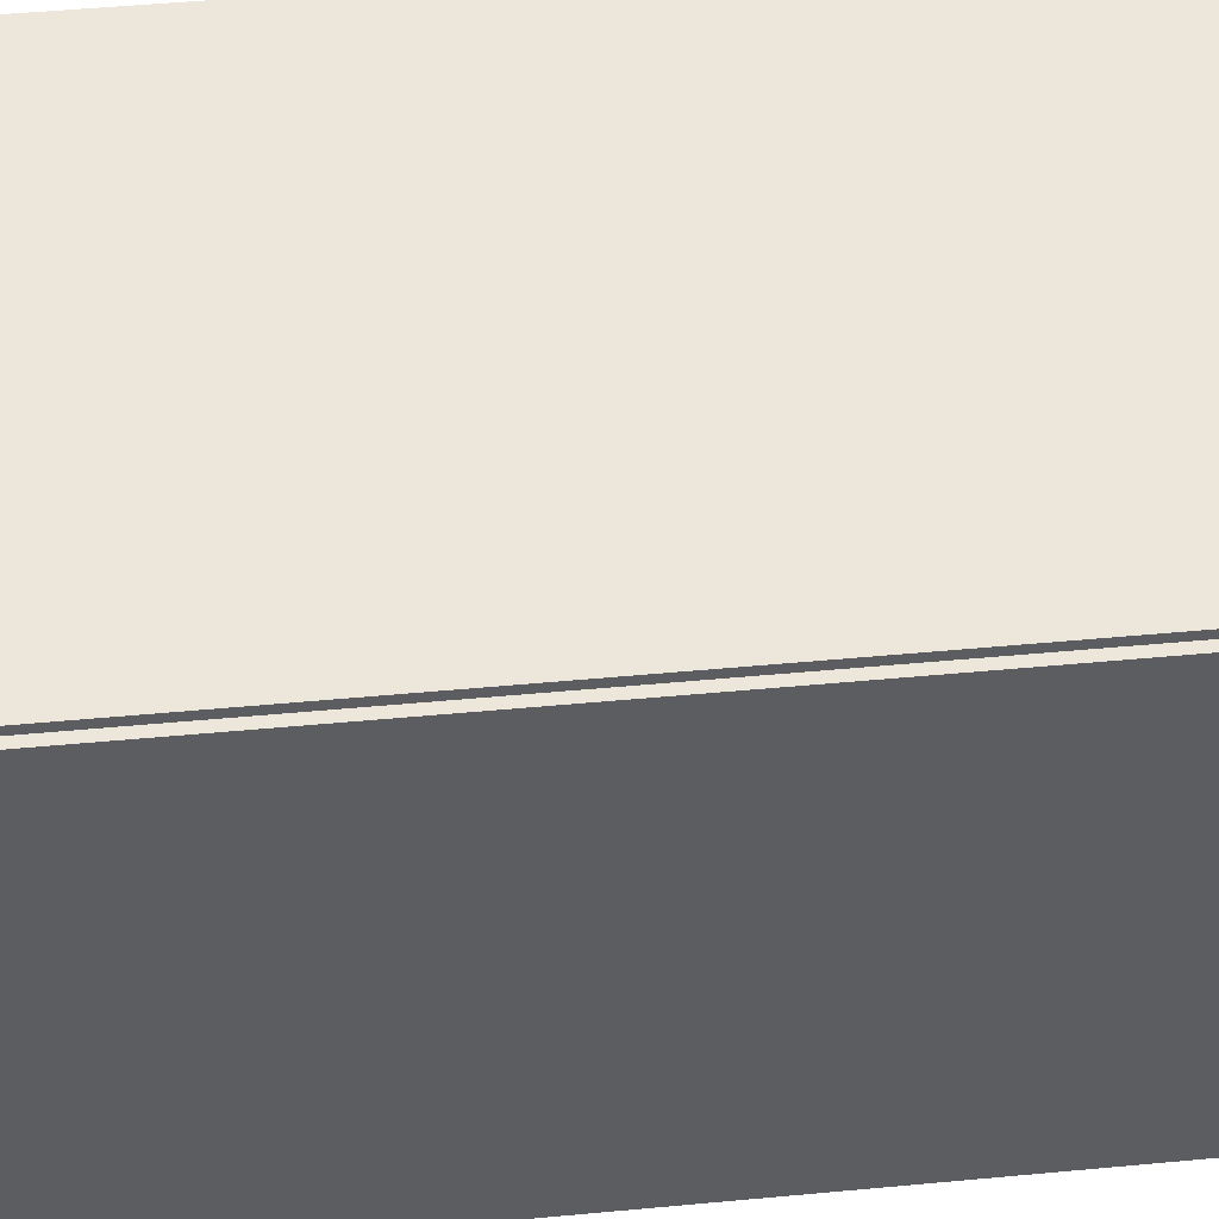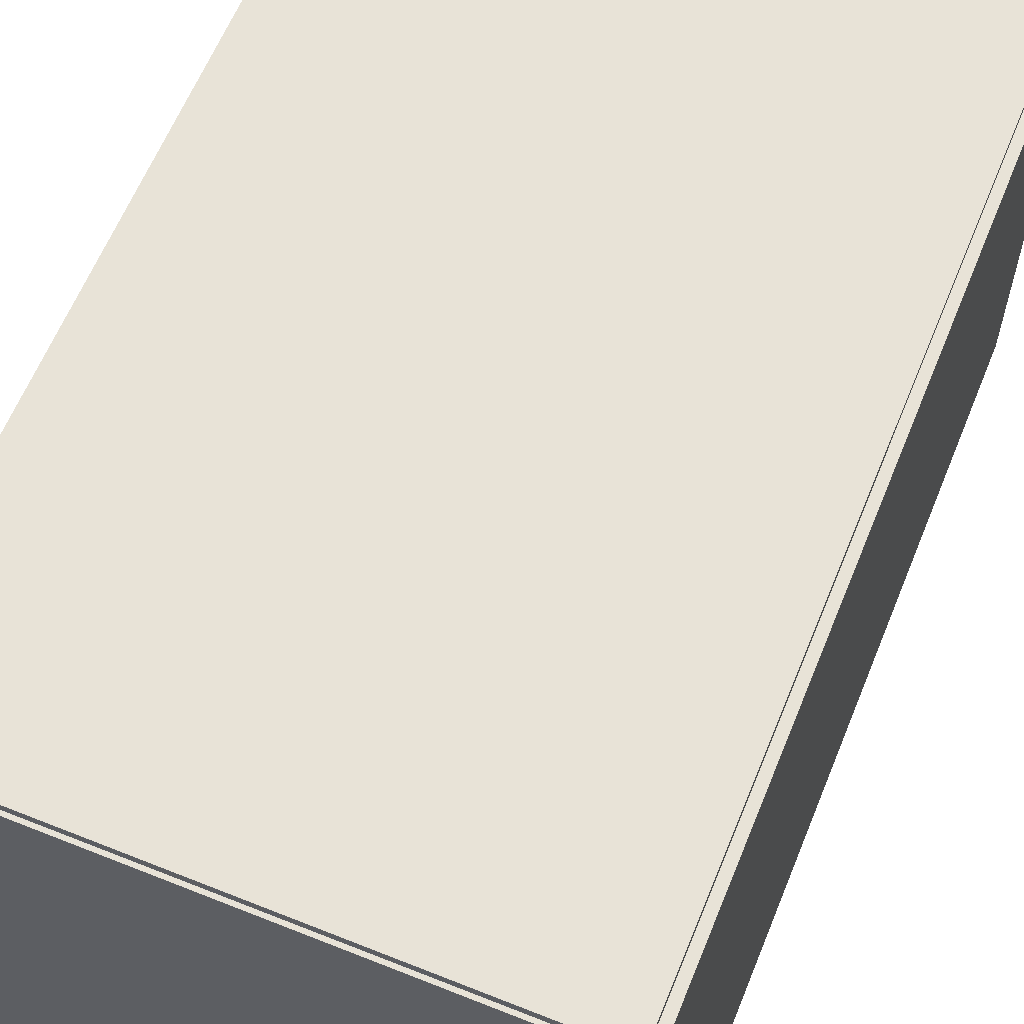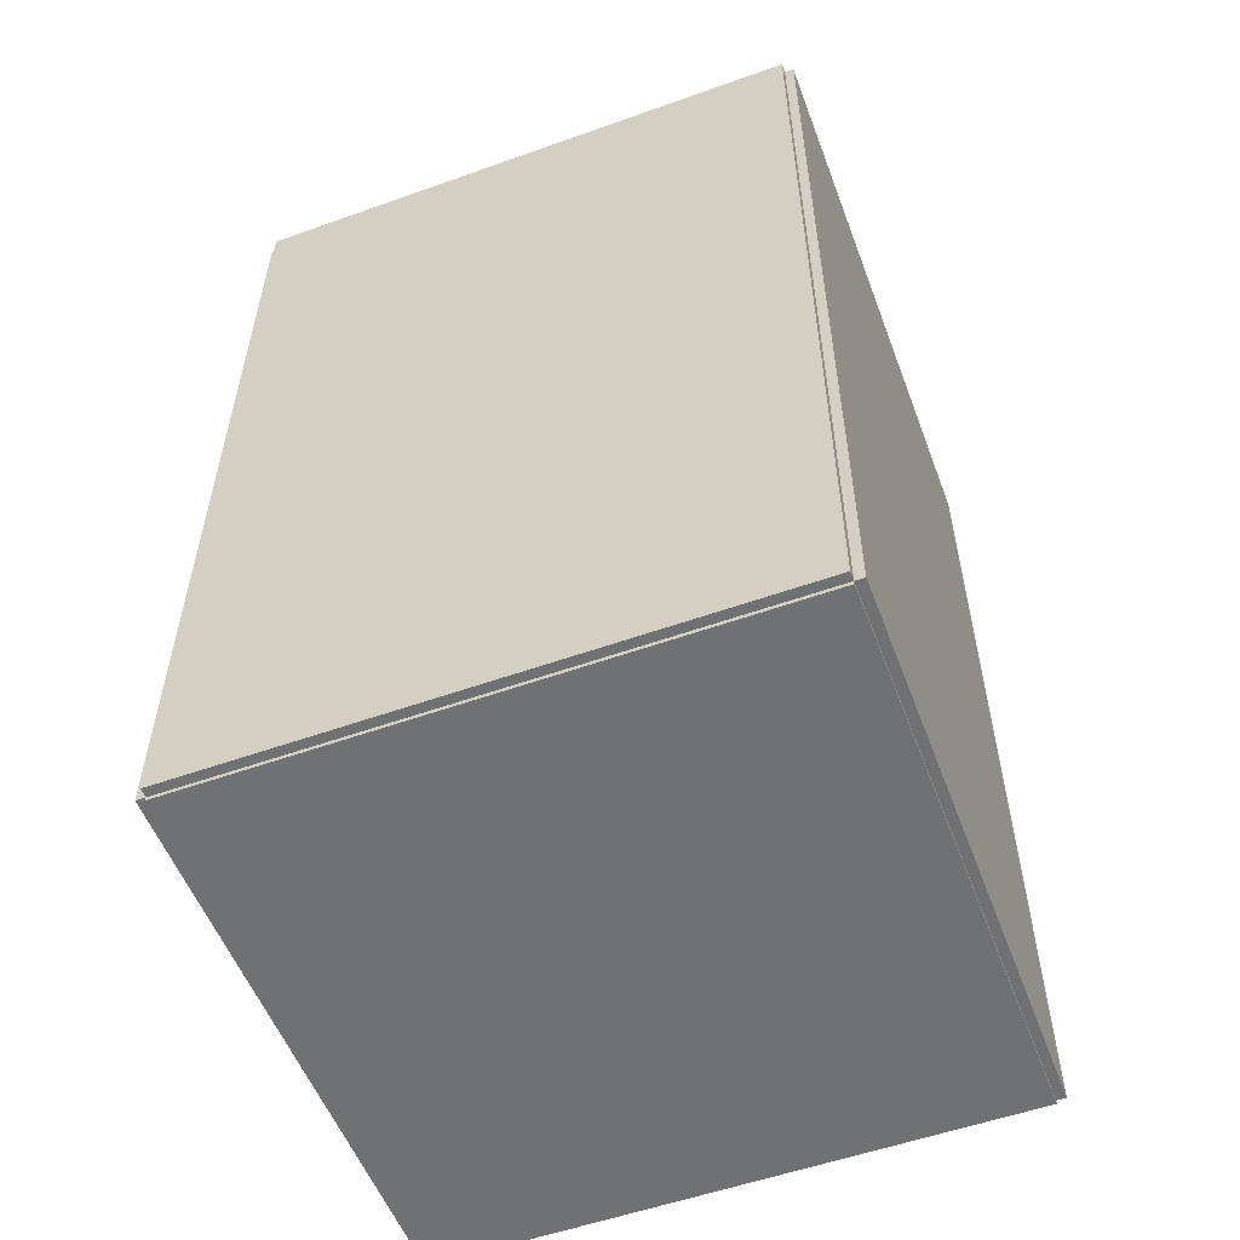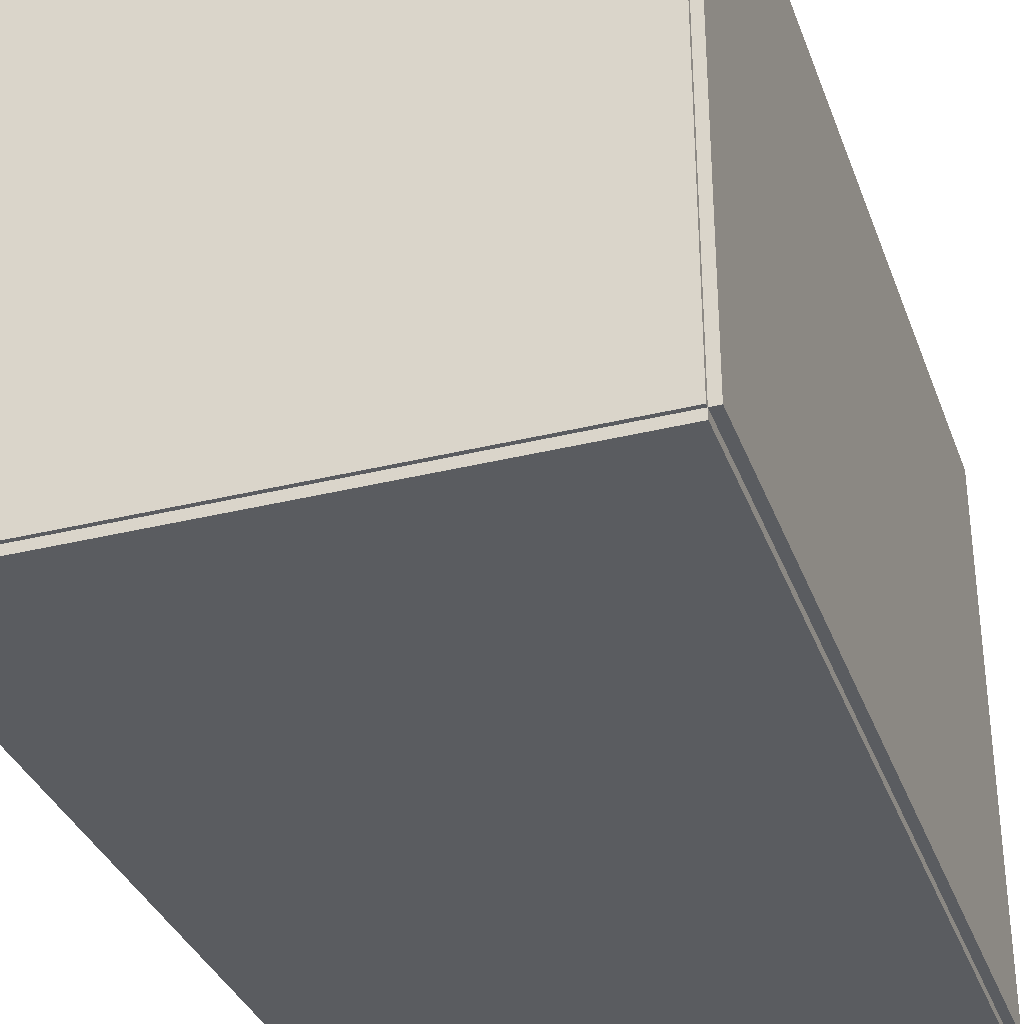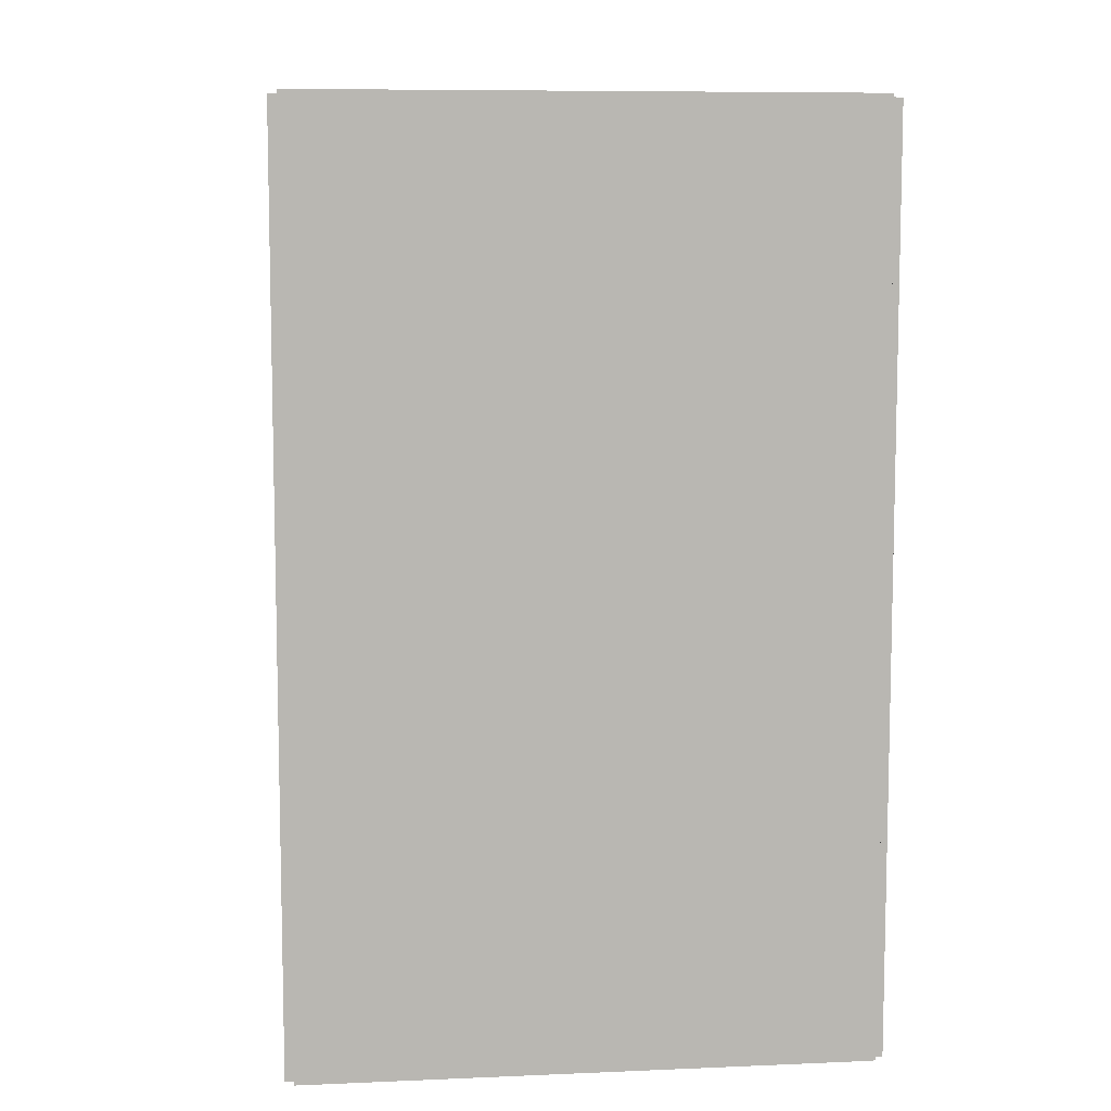
<metadata>
{"format":"obj","ext":"obj","renderer":"f3d","projection":"perspective","resolution":1024,"background":"white","views":[{"elev":51.8,"azim":-95.7,"up":"+Z"},{"elev":61.8,"azim":-157.9,"up":"+Z"},{"elev":-55.1,"azim":-69.4,"up":"+Y"},{"elev":-34.1,"azim":-161.5,"up":"+Z"},{"elev":8.3,"azim":-96.6,"up":"+Y"}]}
</metadata>
<code>
v -0.09275 -0.1535 -0.003027
v -0.09275 -0.1535 0.003027
v -0.09275 0.1535 -0.003027
v -0.09275 0.1535 0.003027
v 0.09275 -0.1535 -0.003027
v 0.09275 -0.1535 0.003027
v 0.09275 0.1535 -0.003027
v 0.09275 0.1535 0.003027
v -0.08972 -0.1535 0
v -0.09578 -0.1535 0
v -0.08972 0.1535 0
v -0.09578 0.1535 0
v -0.08972 -0.1535 0.1875
v -0.09578 -0.1535 0.1875
v -0.08972 0.1535 0.1875
v -0.09578 0.1535 0.1875
v -0.09275 0.1523 0.1875
v -0.09275 0.1548 0.1875
v -0.09275 0.1523 0
v -0.09275 0.1548 0
v 0.09275 0.1523 0.1875
v 0.09275 0.1548 0.1875
v 0.09275 0.1523 0
v 0.09275 0.1548 0
v -0.09275 -0.1523 0
v -0.09275 -0.1548 0
v -0.09275 -0.1523 0.1875
v -0.09275 -0.1548 0.1875
v 0.09275 -0.1523 0
v 0.09275 -0.1548 0
v 0.09275 -0.1523 0.1875
v 0.09275 -0.1548 0.1875
v -0.09275 -0.1535 0.1845
v -0.09275 -0.1535 0.1905
v -0.09275 0.1535 0.1845
v -0.09275 0.1535 0.1905
v 0.09275 -0.1535 0.1845
v 0.09275 -0.1535 0.1905
v 0.09275 0.1535 0.1845
v 0.09275 0.1535 0.1905
v 0.01758 0.04706 0.006054
v 0.04428 0.04706 0.006054
v 0.04428 0.04706 0.07183
v 0.01758 0.04706 0.07183
v 0.04377 0.05227 0.006054
v 0.04377 0.05227 0.07183
v 0.04225 0.05728 0.006054
v 0.04225 0.05728 0.07183
v 0.03978 0.06189 0.006054
v 0.03978 0.06189 0.07183
v 0.03646 0.06594 0.006054
v 0.03646 0.06594 0.07183
v 0.03241 0.06926 0.006054
v 0.03241 0.06926 0.07183
v 0.02779 0.07173 0.006054
v 0.02779 0.07173 0.07183
v 0.02279 0.07325 0.006054
v 0.02279 0.07325 0.07183
v 0.01758 0.07376 0.006054
v 0.01758 0.07376 0.07183
v 0.01237 0.07325 0.006054
v 0.01237 0.07325 0.07183
v 0.007358 0.07173 0.006054
v 0.007358 0.07173 0.07183
v 0.002741 0.06926 0.006054
v 0.002741 0.06926 0.07183
v -0.001305 0.06594 0.006054
v -0.001305 0.06594 0.07183
v -0.004626 0.06189 0.006054
v -0.004626 0.06189 0.07183
v -0.007093 0.05728 0.006054
v -0.007093 0.05728 0.07183
v -0.008613 0.05227 0.006054
v -0.008613 0.05227 0.07183
v -0.009126 0.04706 0.006054
v -0.009126 0.04706 0.07183
v -0.008613 0.04185 0.006054
v -0.008613 0.04185 0.07183
v -0.007093 0.03684 0.006054
v -0.007093 0.03684 0.07183
v -0.004626 0.03222 0.006054
v -0.004626 0.03222 0.07183
v -0.001305 0.02818 0.006054
v -0.001305 0.02818 0.07183
v 0.002741 0.02485 0.006054
v 0.002741 0.02485 0.07183
v 0.007358 0.02239 0.006054
v 0.007358 0.02239 0.07183
v 0.01237 0.02087 0.006054
v 0.01237 0.02087 0.07183
v 0.01758 0.02035 0.006054
v 0.01758 0.02035 0.07183
v 0.02279 0.02087 0.006054
v 0.02279 0.02087 0.07183
v 0.02779 0.02239 0.006054
v 0.02779 0.02239 0.07183
v 0.03241 0.02485 0.006054
v 0.03241 0.02485 0.07183
v 0.03646 0.02818 0.006054
v 0.03646 0.02818 0.07183
v 0.03978 0.03222 0.006054
v 0.03978 0.03222 0.07183
v 0.04225 0.03684 0.006054
v 0.04225 0.03684 0.07183
v 0.04377 0.04185 0.006054
v 0.04377 0.04185 0.07183
v 0.02416 -0.04277 0.006054
v 0.05432 -0.04277 0.006054
v 0.05432 -0.04277 0.0836
v 0.02416 -0.04277 0.0836
v 0.05374 -0.03688 0.006054
v 0.05374 -0.03688 0.0836
v 0.05202 -0.03122 0.006054
v 0.05202 -0.03122 0.0836
v 0.04924 -0.02601 0.006054
v 0.04924 -0.02601 0.0836
v 0.04548 -0.02144 0.006054
v 0.04548 -0.02144 0.0836
v 0.04091 -0.01769 0.006054
v 0.04091 -0.01769 0.0836
v 0.0357 -0.0149 0.006054
v 0.0357 -0.0149 0.0836
v 0.03004 -0.01318 0.006054
v 0.03004 -0.01318 0.0836
v 0.02416 -0.01261 0.006054
v 0.02416 -0.01261 0.0836
v 0.01827 -0.01318 0.006054
v 0.01827 -0.01318 0.0836
v 0.01262 -0.0149 0.006054
v 0.01262 -0.0149 0.0836
v 0.007402 -0.01769 0.006054
v 0.007402 -0.01769 0.0836
v 0.002832 -0.02144 0.006054
v 0.002832 -0.02144 0.0836
v -0.0009192 -0.02601 0.006054
v -0.0009192 -0.02601 0.0836
v -0.003706 -0.03122 0.006054
v -0.003706 -0.03122 0.0836
v -0.005423 -0.03688 0.006054
v -0.005423 -0.03688 0.0836
v -0.006002 -0.04277 0.006054
v -0.006002 -0.04277 0.0836
v -0.005423 -0.04865 0.006054
v -0.005423 -0.04865 0.0836
v -0.003706 -0.05431 0.006054
v -0.003706 -0.05431 0.0836
v -0.0009192 -0.05952 0.006054
v -0.0009192 -0.05952 0.0836
v 0.002832 -0.06409 0.006054
v 0.002832 -0.06409 0.0836
v 0.007402 -0.06784 0.006054
v 0.007402 -0.06784 0.0836
v 0.01262 -0.07063 0.006054
v 0.01262 -0.07063 0.0836
v 0.01827 -0.07235 0.006054
v 0.01827 -0.07235 0.0836
v 0.02416 -0.07293 0.006054
v 0.02416 -0.07293 0.0836
v 0.03004 -0.07235 0.006054
v 0.03004 -0.07235 0.0836
v 0.0357 -0.07063 0.006054
v 0.0357 -0.07063 0.0836
v 0.04091 -0.06784 0.006054
v 0.04091 -0.06784 0.0836
v 0.04548 -0.06409 0.006054
v 0.04548 -0.06409 0.0836
v 0.04924 -0.05952 0.006054
v 0.04924 -0.05952 0.0836
v 0.05202 -0.05431 0.006054
v 0.05202 -0.05431 0.0836
v 0.05374 -0.04865 0.006054
v 0.05374 -0.04865 0.0836
v 0.02416 -0.04277 0.0836
v 0.05432 -0.04277 0.0836
v 0.05432 -0.04277 0.1612
v 0.02416 -0.04277 0.1612
v 0.05374 -0.03688 0.0836
v 0.05374 -0.03688 0.1612
v 0.05202 -0.03122 0.0836
v 0.05202 -0.03122 0.1612
v 0.04924 -0.02601 0.0836
v 0.04924 -0.02601 0.1612
v 0.04548 -0.02144 0.0836
v 0.04548 -0.02144 0.1612
v 0.04091 -0.01769 0.0836
v 0.04091 -0.01769 0.1612
v 0.0357 -0.0149 0.0836
v 0.0357 -0.0149 0.1612
v 0.03004 -0.01318 0.0836
v 0.03004 -0.01318 0.1612
v 0.02416 -0.01261 0.0836
v 0.02416 -0.01261 0.1612
v 0.01827 -0.01318 0.0836
v 0.01827 -0.01318 0.1612
v 0.01262 -0.0149 0.0836
v 0.01262 -0.0149 0.1612
v 0.007402 -0.01769 0.0836
v 0.007402 -0.01769 0.1612
v 0.002832 -0.02144 0.0836
v 0.002832 -0.02144 0.1612
v -0.0009192 -0.02601 0.0836
v -0.0009192 -0.02601 0.1612
v -0.003706 -0.03122 0.0836
v -0.003706 -0.03122 0.1612
v -0.005423 -0.03688 0.0836
v -0.005423 -0.03688 0.1612
v -0.006002 -0.04277 0.0836
v -0.006002 -0.04277 0.1612
v -0.005423 -0.04865 0.0836
v -0.005423 -0.04865 0.1612
v -0.003706 -0.05431 0.0836
v -0.003706 -0.05431 0.1612
v -0.0009192 -0.05952 0.0836
v -0.0009192 -0.05952 0.1612
v 0.002832 -0.06409 0.0836
v 0.002832 -0.06409 0.1612
v 0.007402 -0.06784 0.0836
v 0.007402 -0.06784 0.1612
v 0.01262 -0.07063 0.0836
v 0.01262 -0.07063 0.1612
v 0.01827 -0.07235 0.0836
v 0.01827 -0.07235 0.1612
v 0.02416 -0.07293 0.0836
v 0.02416 -0.07293 0.1612
v 0.03004 -0.07235 0.0836
v 0.03004 -0.07235 0.1612
v 0.0357 -0.07063 0.0836
v 0.0357 -0.07063 0.1612
v 0.04091 -0.06784 0.0836
v 0.04091 -0.06784 0.1612
v 0.04548 -0.06409 0.0836
v 0.04548 -0.06409 0.1612
v 0.04924 -0.05952 0.0836
v 0.04924 -0.05952 0.1612
v 0.05202 -0.05431 0.0836
v 0.05202 -0.05431 0.1612
v 0.05374 -0.04865 0.0836
v 0.05374 -0.04865 0.1612
f 2 4 1
f 5 2 1
f 1 4 3
f 3 5 1
f 2 8 4
f 6 2 5
f 6 8 2
f 4 8 3
f 7 5 3
f 3 8 7
f 7 6 5
f 8 6 7
f 10 12 9
f 13 10 9
f 9 12 11
f 11 13 9
f 10 16 12
f 14 10 13
f 14 16 10
f 12 16 11
f 15 13 11
f 11 16 15
f 15 14 13
f 16 14 15
f 18 20 17
f 21 18 17
f 17 20 19
f 19 21 17
f 18 24 20
f 22 18 21
f 22 24 18
f 20 24 19
f 23 21 19
f 19 24 23
f 23 22 21
f 24 22 23
f 26 28 25
f 29 26 25
f 25 28 27
f 27 29 25
f 26 32 28
f 30 26 29
f 30 32 26
f 28 32 27
f 31 29 27
f 27 32 31
f 31 30 29
f 32 30 31
f 34 36 33
f 37 34 33
f 33 36 35
f 35 37 33
f 34 40 36
f 38 34 37
f 38 40 34
f 36 40 35
f 39 37 35
f 35 40 39
f 39 38 37
f 40 38 39
f 42 41 45
f 42 45 43
f 43 45 46
f 43 46 44
f 45 41 47
f 45 47 46
f 46 47 48
f 46 48 44
f 47 41 49
f 47 49 48
f 48 49 50
f 48 50 44
f 49 41 51
f 49 51 50
f 50 51 52
f 50 52 44
f 51 41 53
f 51 53 52
f 52 53 54
f 52 54 44
f 53 41 55
f 53 55 54
f 54 55 56
f 54 56 44
f 55 41 57
f 55 57 56
f 56 57 58
f 56 58 44
f 57 41 59
f 57 59 58
f 58 59 60
f 58 60 44
f 59 41 61
f 59 61 60
f 60 61 62
f 60 62 44
f 61 41 63
f 61 63 62
f 62 63 64
f 62 64 44
f 63 41 65
f 63 65 64
f 64 65 66
f 64 66 44
f 65 41 67
f 65 67 66
f 66 67 68
f 66 68 44
f 67 41 69
f 67 69 68
f 68 69 70
f 68 70 44
f 69 41 71
f 69 71 70
f 70 71 72
f 70 72 44
f 71 41 73
f 71 73 72
f 72 73 74
f 72 74 44
f 73 41 75
f 73 75 74
f 74 75 76
f 74 76 44
f 75 41 77
f 75 77 76
f 76 77 78
f 76 78 44
f 77 41 79
f 77 79 78
f 78 79 80
f 78 80 44
f 79 41 81
f 79 81 80
f 80 81 82
f 80 82 44
f 81 41 83
f 81 83 82
f 82 83 84
f 82 84 44
f 83 41 85
f 83 85 84
f 84 85 86
f 84 86 44
f 85 41 87
f 85 87 86
f 86 87 88
f 86 88 44
f 87 41 89
f 87 89 88
f 88 89 90
f 88 90 44
f 89 41 91
f 89 91 90
f 90 91 92
f 90 92 44
f 91 41 93
f 91 93 92
f 92 93 94
f 92 94 44
f 93 41 95
f 93 95 94
f 94 95 96
f 94 96 44
f 95 41 97
f 95 97 96
f 96 97 98
f 96 98 44
f 97 41 99
f 97 99 98
f 98 99 100
f 98 100 44
f 99 41 101
f 99 101 100
f 100 101 102
f 100 102 44
f 101 41 103
f 101 103 102
f 102 103 104
f 102 104 44
f 103 41 105
f 103 105 104
f 104 105 106
f 104 106 44
f 105 41 42
f 105 42 106
f 106 42 43
f 106 43 44
f 108 107 111
f 108 111 109
f 109 111 112
f 109 112 110
f 111 107 113
f 111 113 112
f 112 113 114
f 112 114 110
f 113 107 115
f 113 115 114
f 114 115 116
f 114 116 110
f 115 107 117
f 115 117 116
f 116 117 118
f 116 118 110
f 117 107 119
f 117 119 118
f 118 119 120
f 118 120 110
f 119 107 121
f 119 121 120
f 120 121 122
f 120 122 110
f 121 107 123
f 121 123 122
f 122 123 124
f 122 124 110
f 123 107 125
f 123 125 124
f 124 125 126
f 124 126 110
f 125 107 127
f 125 127 126
f 126 127 128
f 126 128 110
f 127 107 129
f 127 129 128
f 128 129 130
f 128 130 110
f 129 107 131
f 129 131 130
f 130 131 132
f 130 132 110
f 131 107 133
f 131 133 132
f 132 133 134
f 132 134 110
f 133 107 135
f 133 135 134
f 134 135 136
f 134 136 110
f 135 107 137
f 135 137 136
f 136 137 138
f 136 138 110
f 137 107 139
f 137 139 138
f 138 139 140
f 138 140 110
f 139 107 141
f 139 141 140
f 140 141 142
f 140 142 110
f 141 107 143
f 141 143 142
f 142 143 144
f 142 144 110
f 143 107 145
f 143 145 144
f 144 145 146
f 144 146 110
f 145 107 147
f 145 147 146
f 146 147 148
f 146 148 110
f 147 107 149
f 147 149 148
f 148 149 150
f 148 150 110
f 149 107 151
f 149 151 150
f 150 151 152
f 150 152 110
f 151 107 153
f 151 153 152
f 152 153 154
f 152 154 110
f 153 107 155
f 153 155 154
f 154 155 156
f 154 156 110
f 155 107 157
f 155 157 156
f 156 157 158
f 156 158 110
f 157 107 159
f 157 159 158
f 158 159 160
f 158 160 110
f 159 107 161
f 159 161 160
f 160 161 162
f 160 162 110
f 161 107 163
f 161 163 162
f 162 163 164
f 162 164 110
f 163 107 165
f 163 165 164
f 164 165 166
f 164 166 110
f 165 107 167
f 165 167 166
f 166 167 168
f 166 168 110
f 167 107 169
f 167 169 168
f 168 169 170
f 168 170 110
f 169 107 171
f 169 171 170
f 170 171 172
f 170 172 110
f 171 107 108
f 171 108 172
f 172 108 109
f 172 109 110
f 174 173 177
f 174 177 175
f 175 177 178
f 175 178 176
f 177 173 179
f 177 179 178
f 178 179 180
f 178 180 176
f 179 173 181
f 179 181 180
f 180 181 182
f 180 182 176
f 181 173 183
f 181 183 182
f 182 183 184
f 182 184 176
f 183 173 185
f 183 185 184
f 184 185 186
f 184 186 176
f 185 173 187
f 185 187 186
f 186 187 188
f 186 188 176
f 187 173 189
f 187 189 188
f 188 189 190
f 188 190 176
f 189 173 191
f 189 191 190
f 190 191 192
f 190 192 176
f 191 173 193
f 191 193 192
f 192 193 194
f 192 194 176
f 193 173 195
f 193 195 194
f 194 195 196
f 194 196 176
f 195 173 197
f 195 197 196
f 196 197 198
f 196 198 176
f 197 173 199
f 197 199 198
f 198 199 200
f 198 200 176
f 199 173 201
f 199 201 200
f 200 201 202
f 200 202 176
f 201 173 203
f 201 203 202
f 202 203 204
f 202 204 176
f 203 173 205
f 203 205 204
f 204 205 206
f 204 206 176
f 205 173 207
f 205 207 206
f 206 207 208
f 206 208 176
f 207 173 209
f 207 209 208
f 208 209 210
f 208 210 176
f 209 173 211
f 209 211 210
f 210 211 212
f 210 212 176
f 211 173 213
f 211 213 212
f 212 213 214
f 212 214 176
f 213 173 215
f 213 215 214
f 214 215 216
f 214 216 176
f 215 173 217
f 215 217 216
f 216 217 218
f 216 218 176
f 217 173 219
f 217 219 218
f 218 219 220
f 218 220 176
f 219 173 221
f 219 221 220
f 220 221 222
f 220 222 176
f 221 173 223
f 221 223 222
f 222 223 224
f 222 224 176
f 223 173 225
f 223 225 224
f 224 225 226
f 224 226 176
f 225 173 227
f 225 227 226
f 226 227 228
f 226 228 176
f 227 173 229
f 227 229 228
f 228 229 230
f 228 230 176
f 229 173 231
f 229 231 230
f 230 231 232
f 230 232 176
f 231 173 233
f 231 233 232
f 232 233 234
f 232 234 176
f 233 173 235
f 233 235 234
f 234 235 236
f 234 236 176
f 235 173 237
f 235 237 236
f 236 237 238
f 236 238 176
f 237 173 174
f 237 174 238
f 238 174 175
f 238 175 176

</code>
